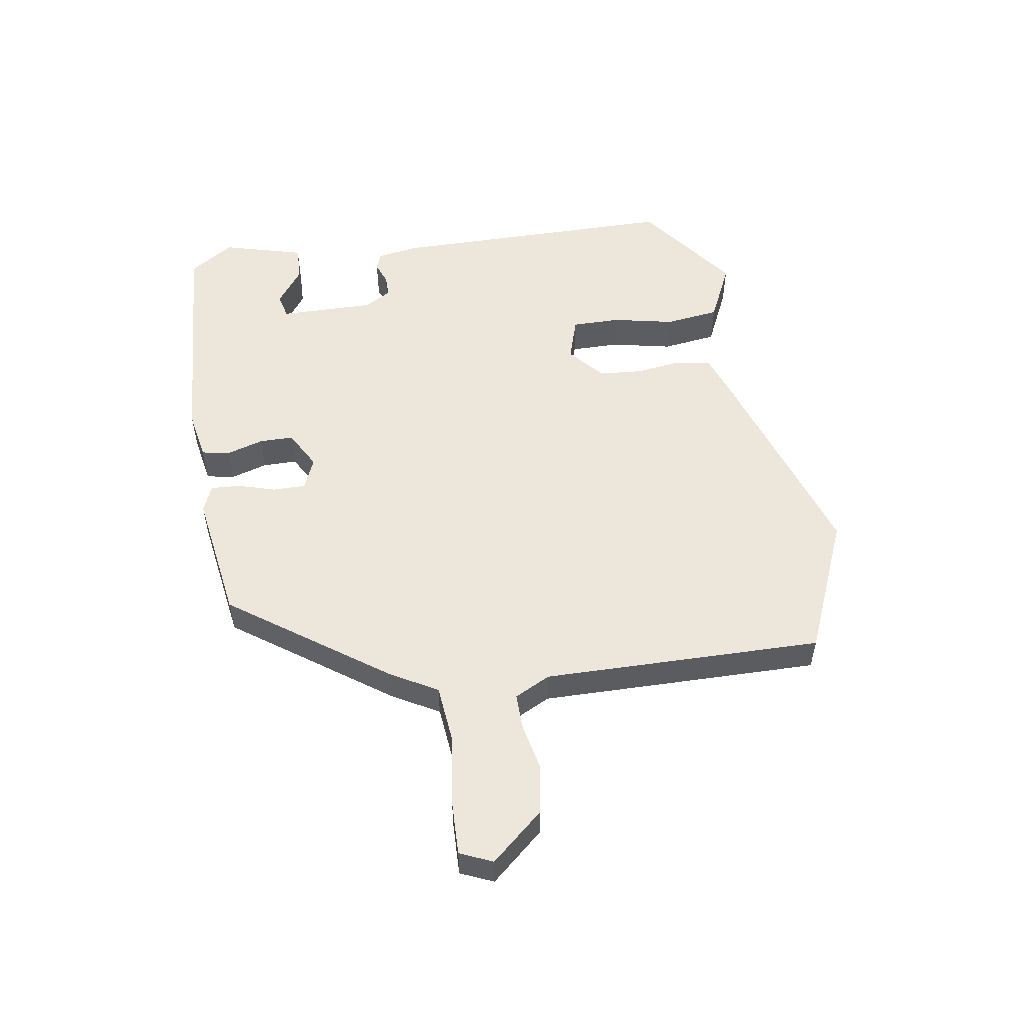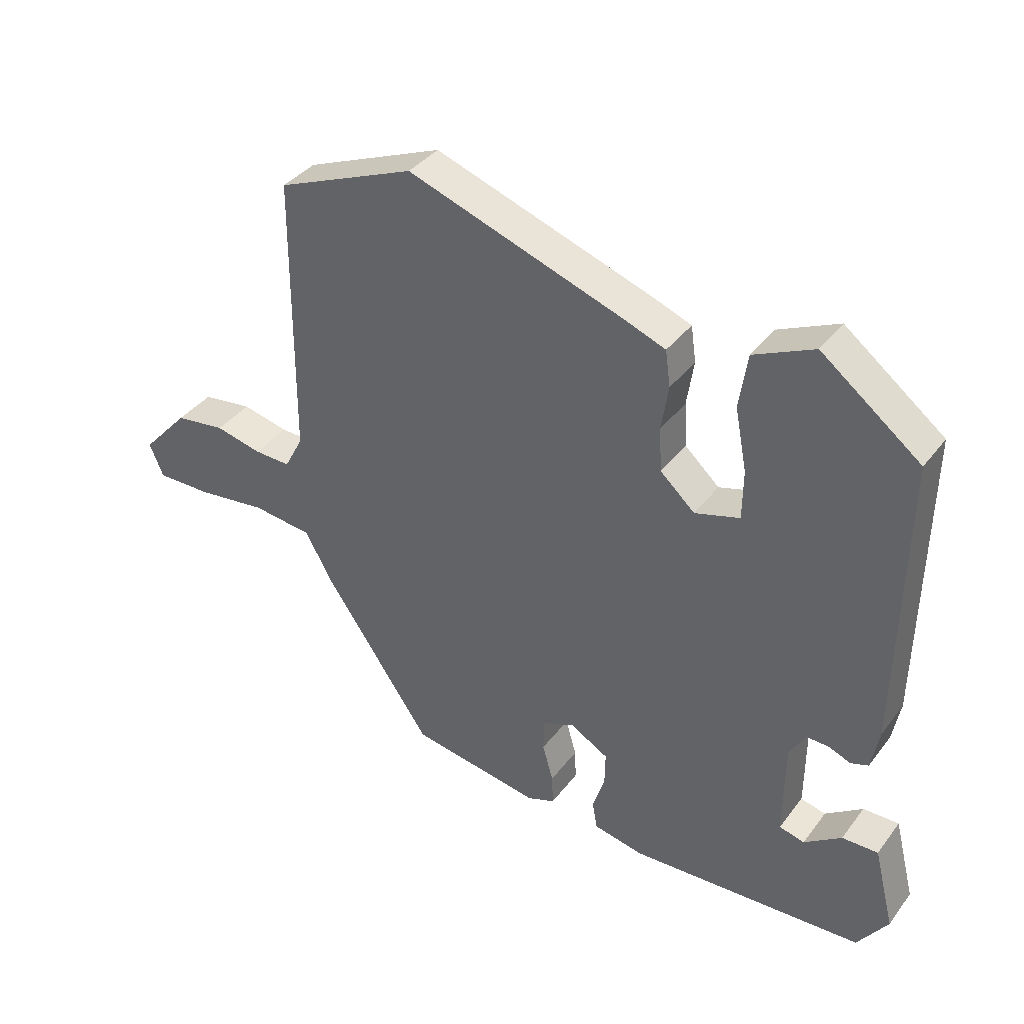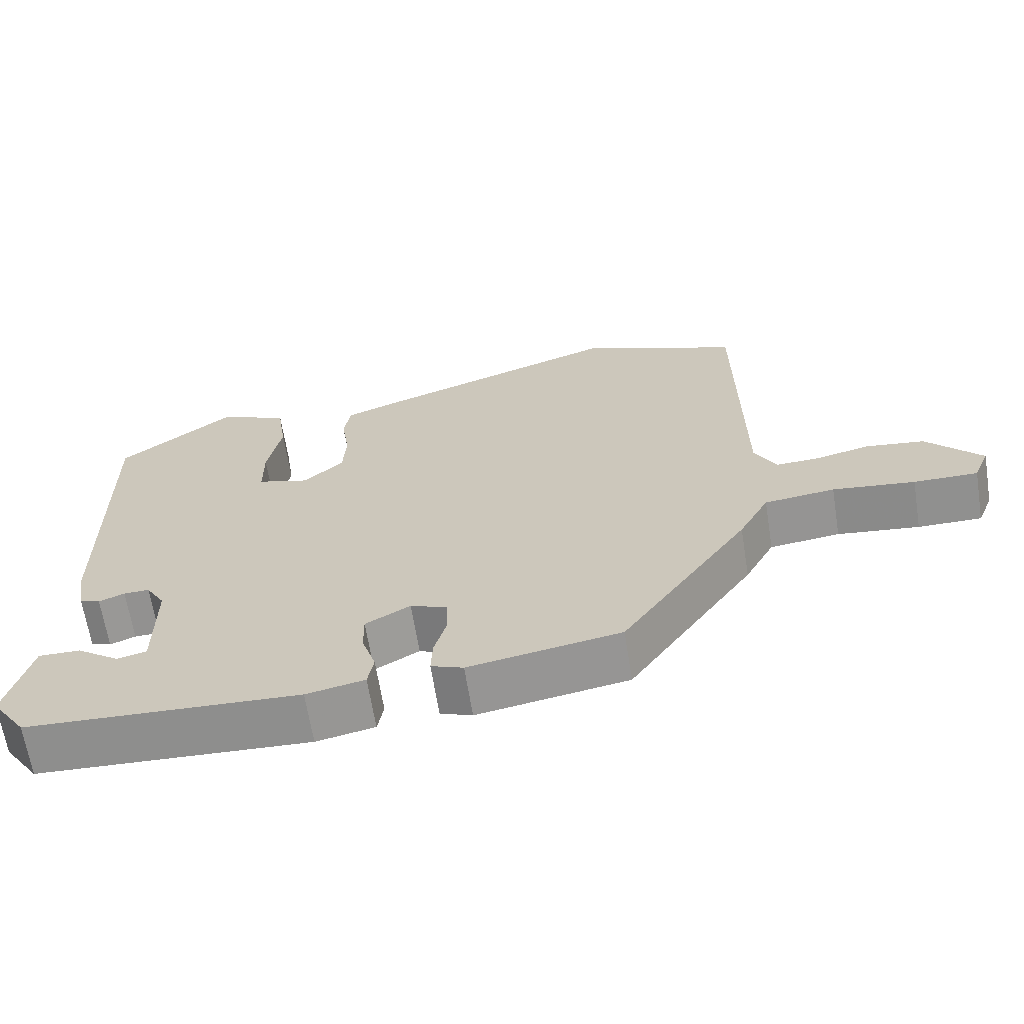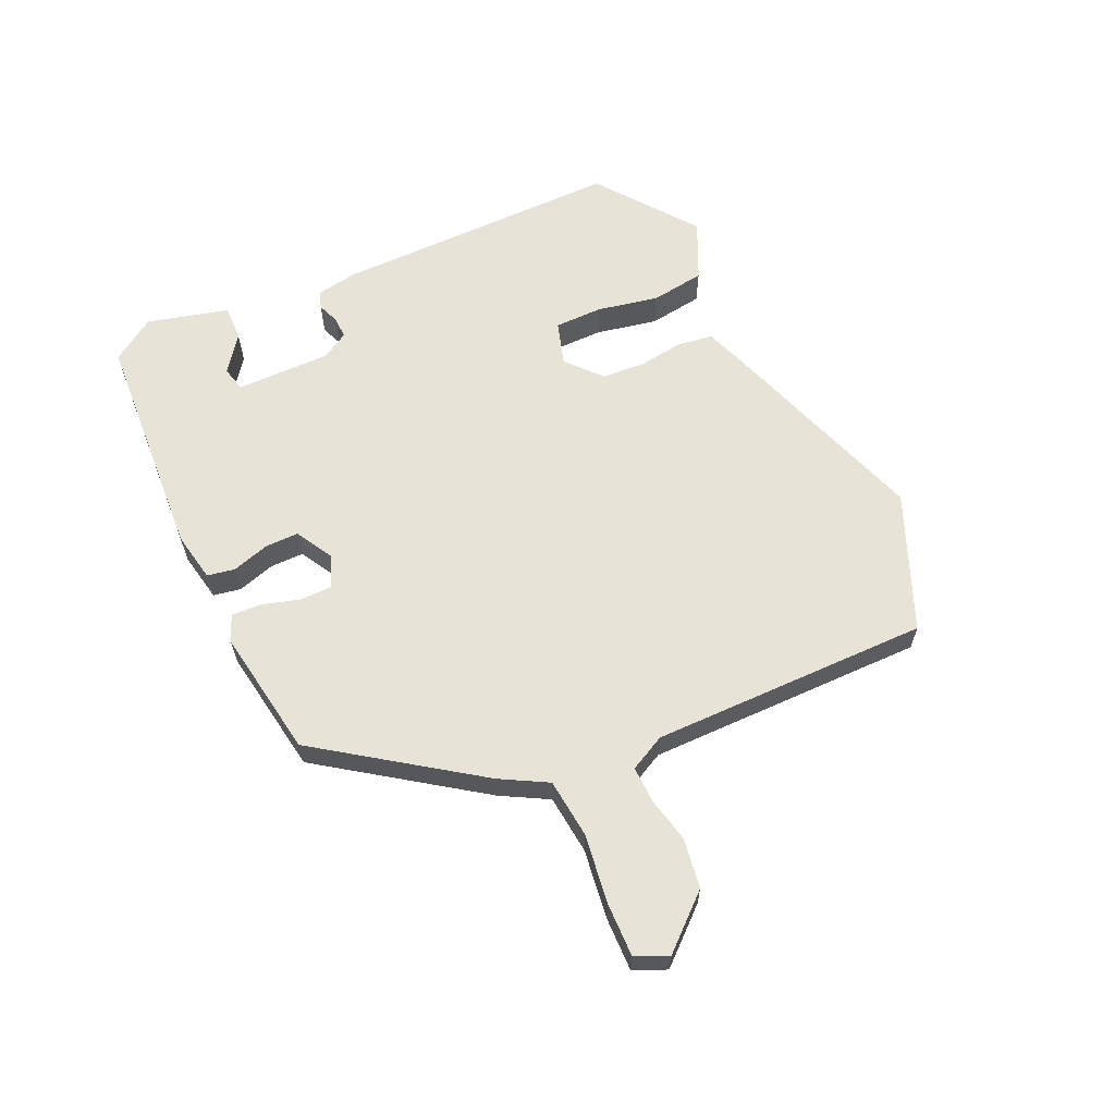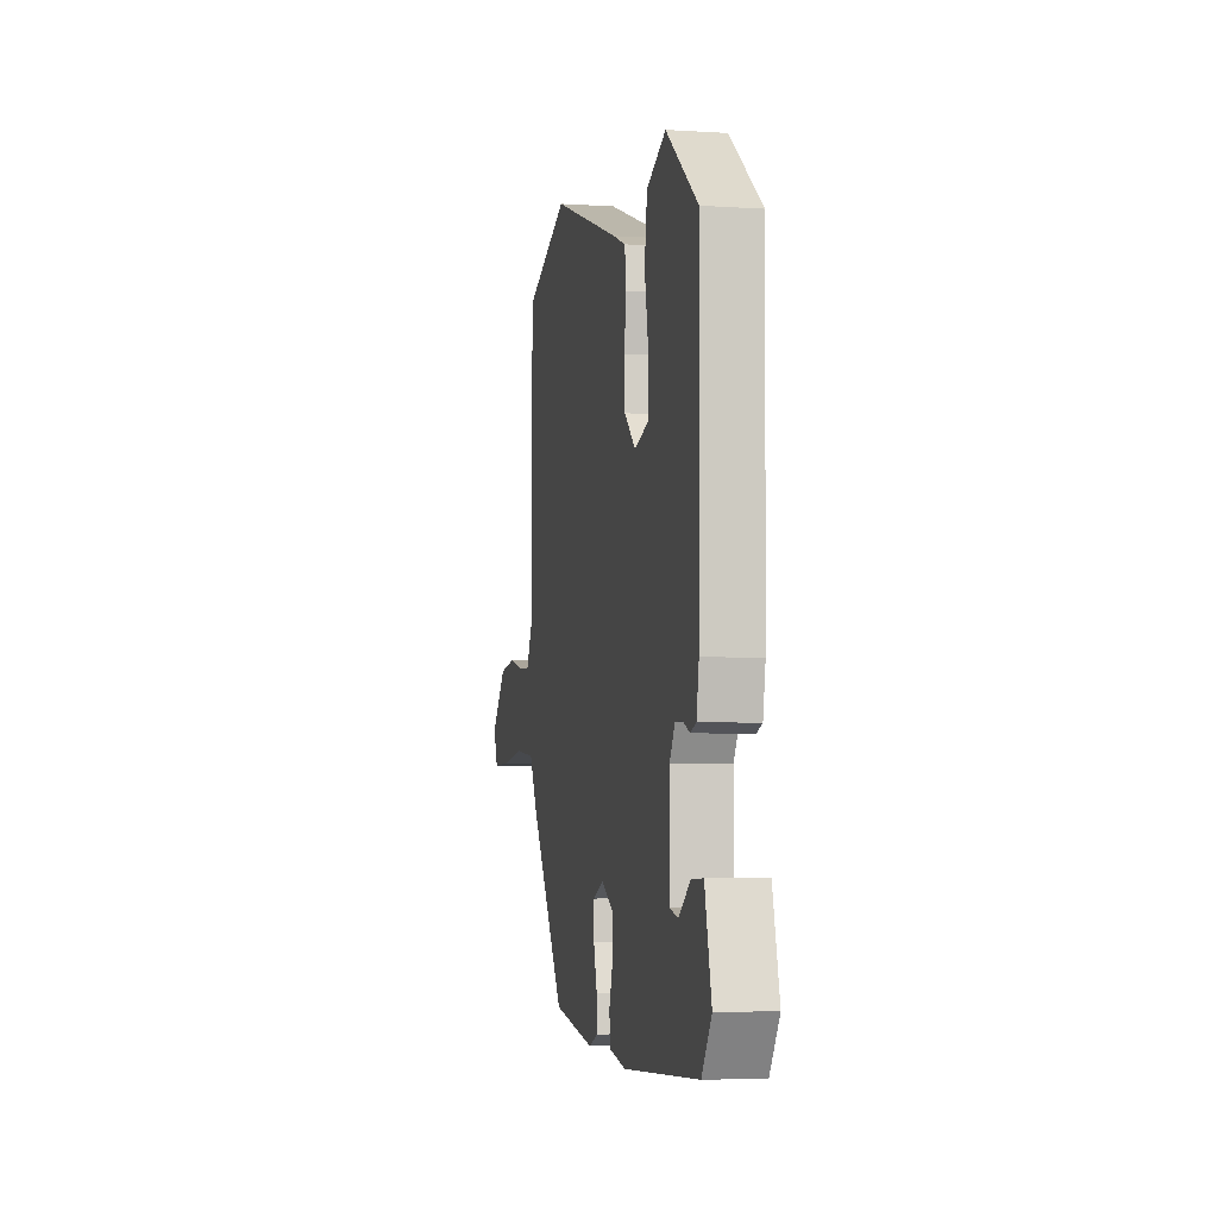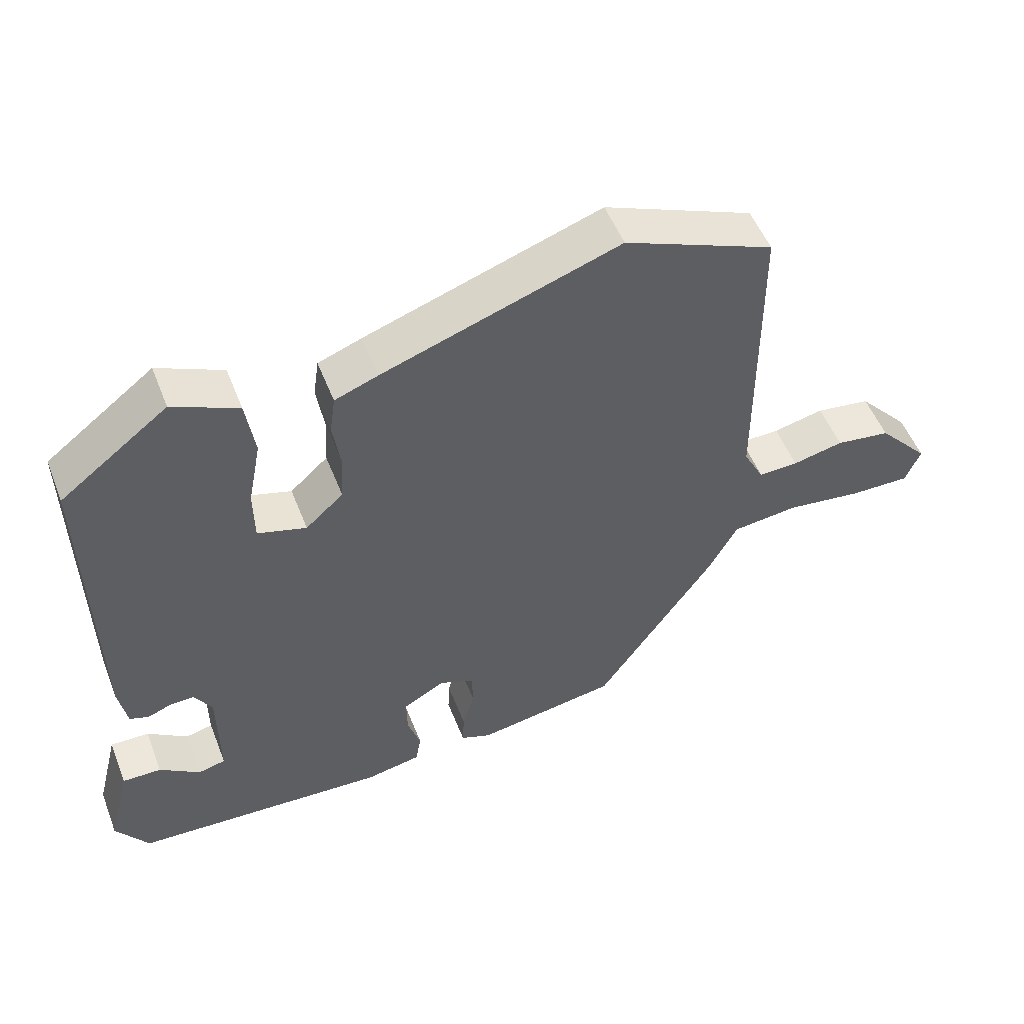
<metadata>
{"format":"obj","ext":"obj","renderer":"f3d","projection":"perspective","resolution":1024,"background":"white","views":[{"elev":53.6,"azim":-98.0,"up":"+Y"},{"elev":37.7,"azim":32.7,"up":"+Z"},{"elev":-65.7,"azim":-170.9,"up":"+Z"},{"elev":62.2,"azim":-114.1,"up":"+Y"},{"elev":-5.0,"azim":78.5,"up":"+Z"},{"elev":52.2,"azim":158.9,"up":"+Z"}]}
</metadata>
<code>
v -0.527 0.07 0.489
v -0.308 0.07 0.578
v 0.037 0.07 0.458
v 0.1 0.07 0.434
v 0.108 0.07 0.377
v 0.097 0.07 0.305
v 0.101 0.07 0.235
v 0.156 0.07 0.185
v 0.227 0.07 0.206
v 0.228 0.07 0.284
v 0.209 0.07 0.383
v 0.222 0.07 0.47
v 0.317 0.07 0.513
v 0.474 0.07 0.392
v 0.467 0.07 -0.073
v 0.455 0.07 -0.139
v 0.427 0.07 -0.149
v 0.392 0.07 -0.135
v 0.357 0.07 -0.134
v 0.331 0.07 -0.177
v 0.33 0.07 -0.33
v 0.37 0.07 -0.34
v 0.429 0.07 -0.298
v 0.486 0.07 -0.297
v 0.519 0.07 -0.428
v 0.471 0.07 -0.498
v 0.098 0.07 -0.517
v 0.018 0.07 -0.501
v 0.01 0.07 -0.456
v 0.029 0.07 -0.397
v 0.03 0.07 -0.342
v -0.031 0.07 -0.307
v -0.082 0.07 -0.328
v -0.083 0.07 -0.38
v -0.066 0.07 -0.44
v -0.064 0.07 -0.489
v -0.108 0.07 -0.506
v -0.315 0.07 -0.471
v -0.489 0.07 -0.218
v -0.53 0.07 -0.142
v -0.626 0.07 -0.131
v -0.738 0.07 -0.145
v -0.825 0.07 -0.146
v -0.847 0.07 -0.093
v -0.772 0.07 -0.01
v -0.692 0.07 0.001
v -0.618 0.07 -0.016
v -0.56 0.07 -0.018
v -0.53 0.07 0.039
v -0.527 0 0.489
v -0.308 0 0.578
v 0.037 0 0.458
v 0.1 0 0.434
v 0.108 0 0.377
v 0.097 0 0.305
v 0.101 0 0.235
v 0.156 0 0.185
v 0.227 0 0.206
v 0.228 0 0.284
v 0.209 0 0.383
v 0.222 0 0.47
v 0.317 0 0.513
v 0.474 0 0.392
v 0.467 0 -0.073
v 0.455 0 -0.139
v 0.427 0 -0.149
v 0.392 0 -0.135
v 0.357 0 -0.134
v 0.331 0 -0.177
v 0.33 0 -0.33
v 0.37 0 -0.34
v 0.429 0 -0.298
v 0.486 0 -0.297
v 0.519 0 -0.428
v 0.471 0 -0.498
v 0.098 0 -0.517
v 0.018 0 -0.501
v 0.01 0 -0.456
v 0.029 0 -0.397
v 0.03 0 -0.342
v -0.031 0 -0.307
v -0.082 0 -0.328
v -0.083 0 -0.38
v -0.066 0 -0.44
v -0.064 0 -0.489
v -0.108 0 -0.506
v -0.315 0 -0.471
v -0.489 0 -0.218
v -0.53 0 -0.142
v -0.626 0 -0.131
v -0.738 0 -0.145
v -0.825 0 -0.146
v -0.847 0 -0.093
v -0.772 0 -0.01
v -0.692 0 0.001
v -0.618 0 -0.016
v -0.56 0 -0.018
v -0.53 0 0.039
f 45 46 47
f 44 45 47
f 43 44 47
f 42 43 47
f 41 42 47
f 40 41 47 48
f 40 48 49
f 39 40 49
f 38 39 49
f 37 38 49
f 36 37 49
f 35 36 49
f 34 35 49
f 28 29 30
f 27 28 30
f 26 27 30
f 25 26 30
f 25 30 31
f 22 23 24 25
f 25 31 32
f 22 25 32
f 21 22 32
f 16 17 18
f 15 16 18
f 14 15 18
f 13 14 18
f 12 13 18
f 11 12 18
f 10 11 18
f 9 10 18 19
f 8 9 19 20
f 4 5 6
f 3 4 6
f 2 3 6
f 1 2 6
f 49 1 6
f 49 6 7
f 33 34 49
f 49 7 8
f 33 49 8
f 32 33 8
f 8 20 21 32
f 96 95 94
f 96 94 93
f 96 93 92
f 96 92 91
f 96 91 90
f 97 96 90 89
f 98 97 89
f 98 89 88
f 98 88 87
f 98 87 86
f 98 86 85
f 98 85 84
f 98 84 83
f 79 78 77
f 79 77 76
f 79 76 75
f 79 75 74
f 80 79 74
f 74 73 72 71
f 81 80 74
f 81 74 71
f 81 71 70
f 67 66 65
f 67 65 64
f 67 64 63
f 67 63 62
f 67 62 61
f 67 61 60
f 67 60 59
f 68 67 59 58
f 69 68 58 57
f 55 54 53
f 55 53 52
f 55 52 51
f 55 51 50
f 55 50 98
f 56 55 98
f 98 83 82
f 57 56 98
f 57 98 82
f 57 82 81
f 81 70 69 57
f 1 50 51 2
f 2 51 52 3
f 3 52 53 4
f 4 53 54 5
f 5 54 55 6
f 6 55 56 7
f 7 56 57 8
f 8 57 58 9
f 9 58 59 10
f 10 59 60 11
f 11 60 61 12
f 12 61 62 13
f 13 62 63 14
f 14 63 64 15
f 15 64 65 16
f 16 65 66 17
f 17 66 67 18
f 18 67 68 19
f 19 68 69 20
f 20 69 70 21
f 21 70 71 22
f 22 71 72 23
f 23 72 73 24
f 24 73 74 25
f 25 74 75 26
f 26 75 76 27
f 27 76 77 28
f 28 77 78 29
f 29 78 79 30
f 30 79 80 31
f 31 80 81 32
f 32 81 82 33
f 33 82 83 34
f 34 83 84 35
f 35 84 85 36
f 36 85 86 37
f 37 86 87 38
f 38 87 88 39
f 39 88 89 40
f 40 89 90 41
f 41 90 91 42
f 42 91 92 43
f 43 92 93 44
f 44 93 94 45
f 45 94 95 46
f 46 95 96 47
f 47 96 97 48
f 48 97 98 49
f 49 98 50 1

</code>
